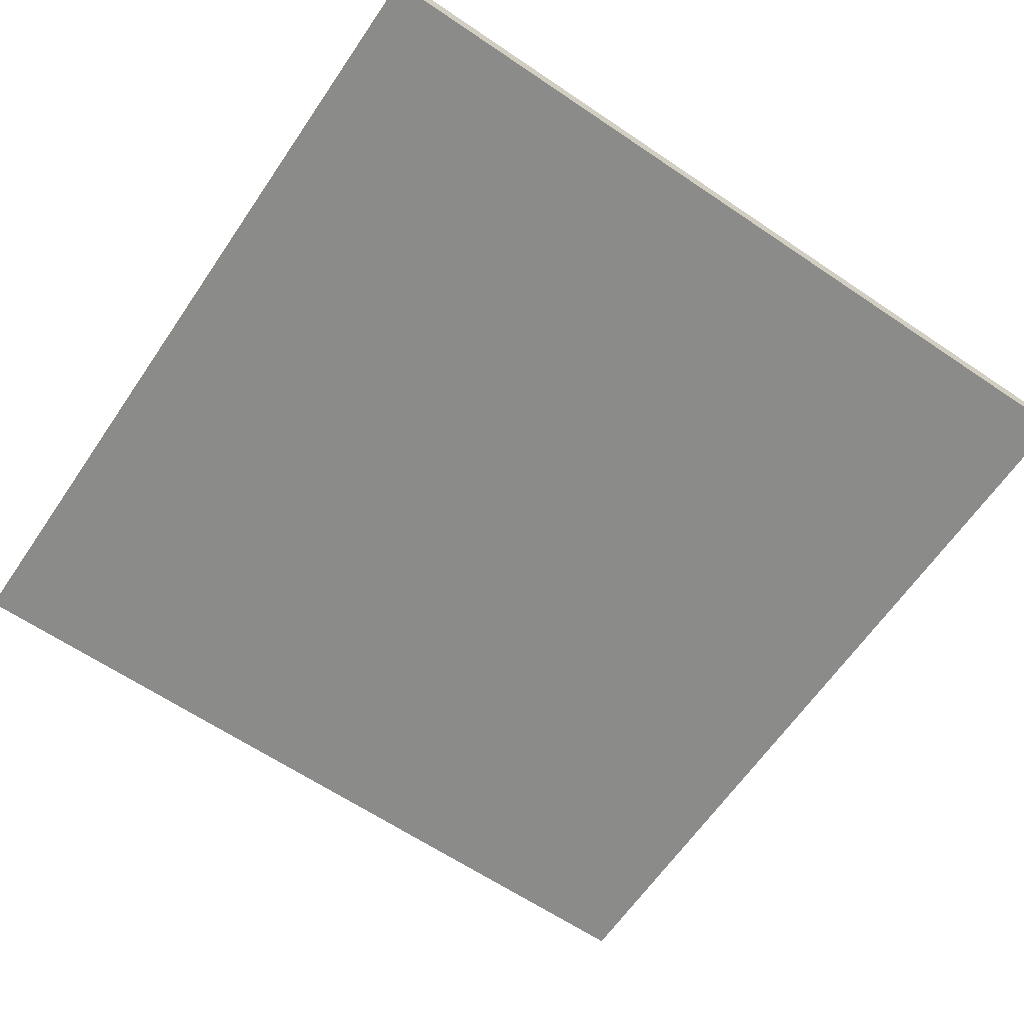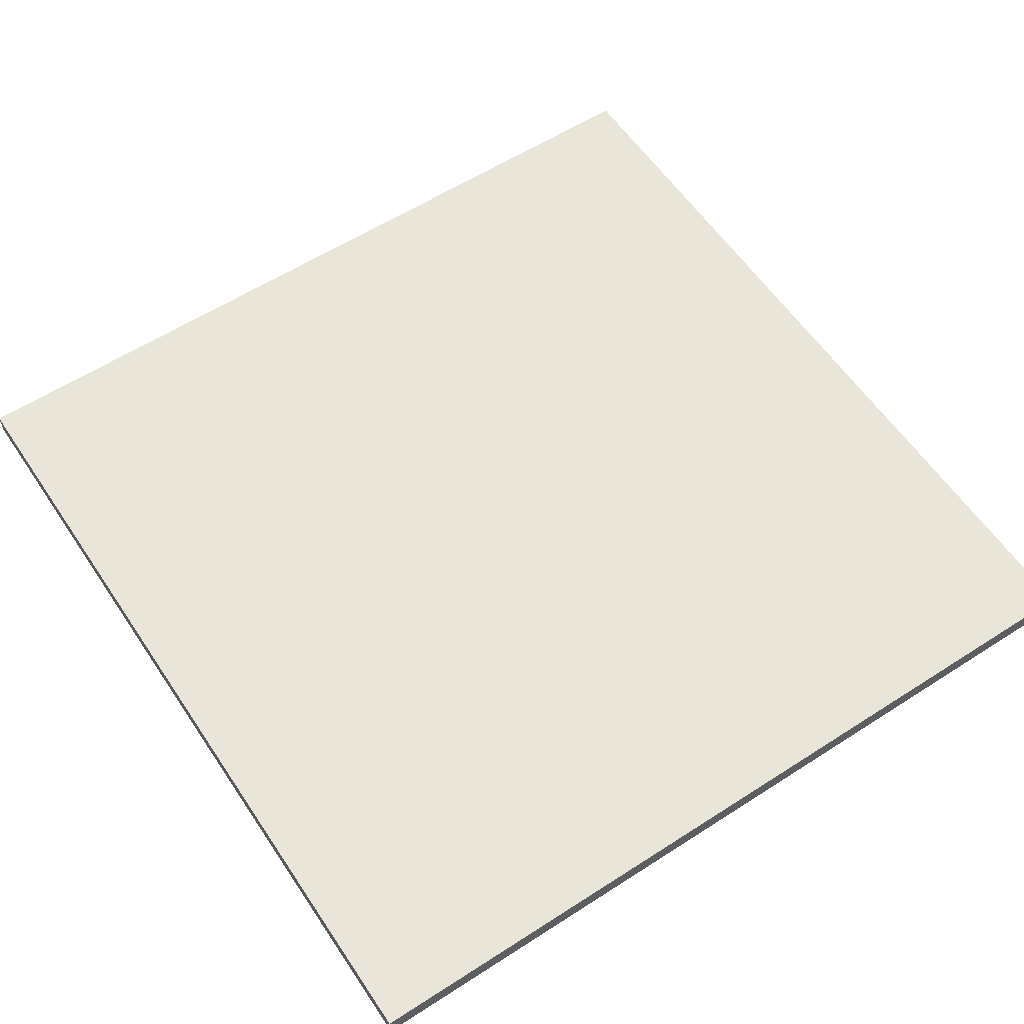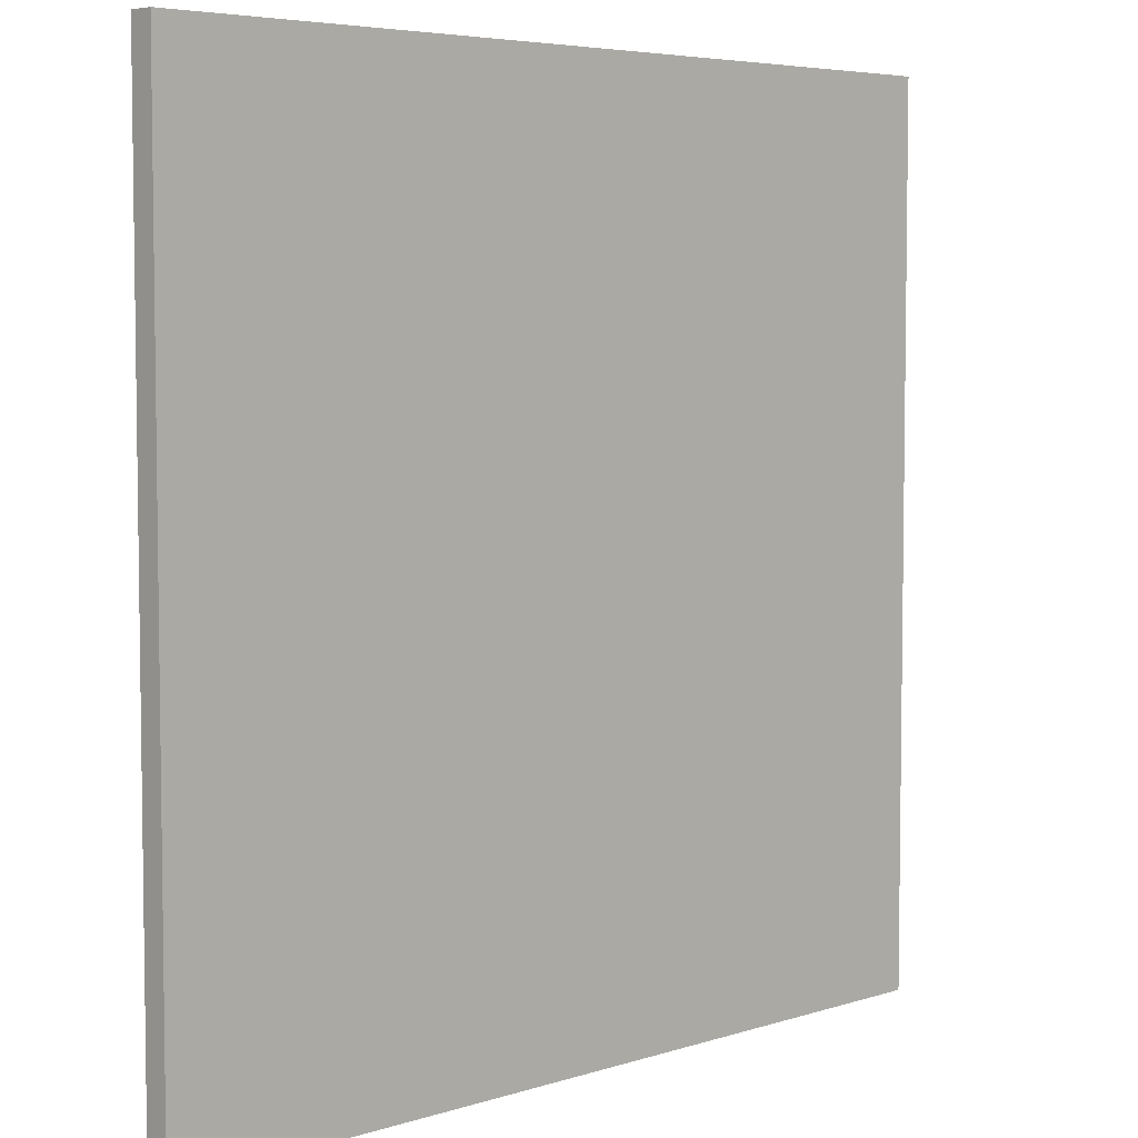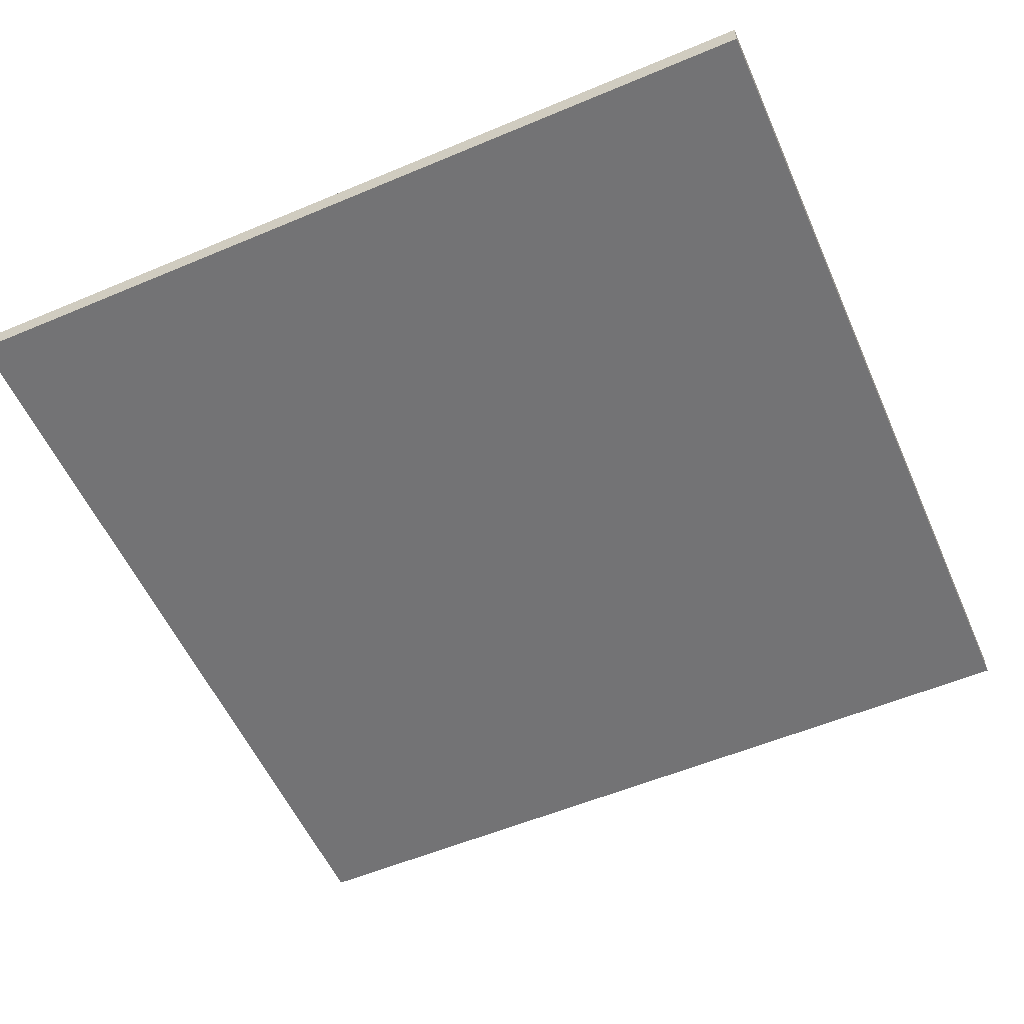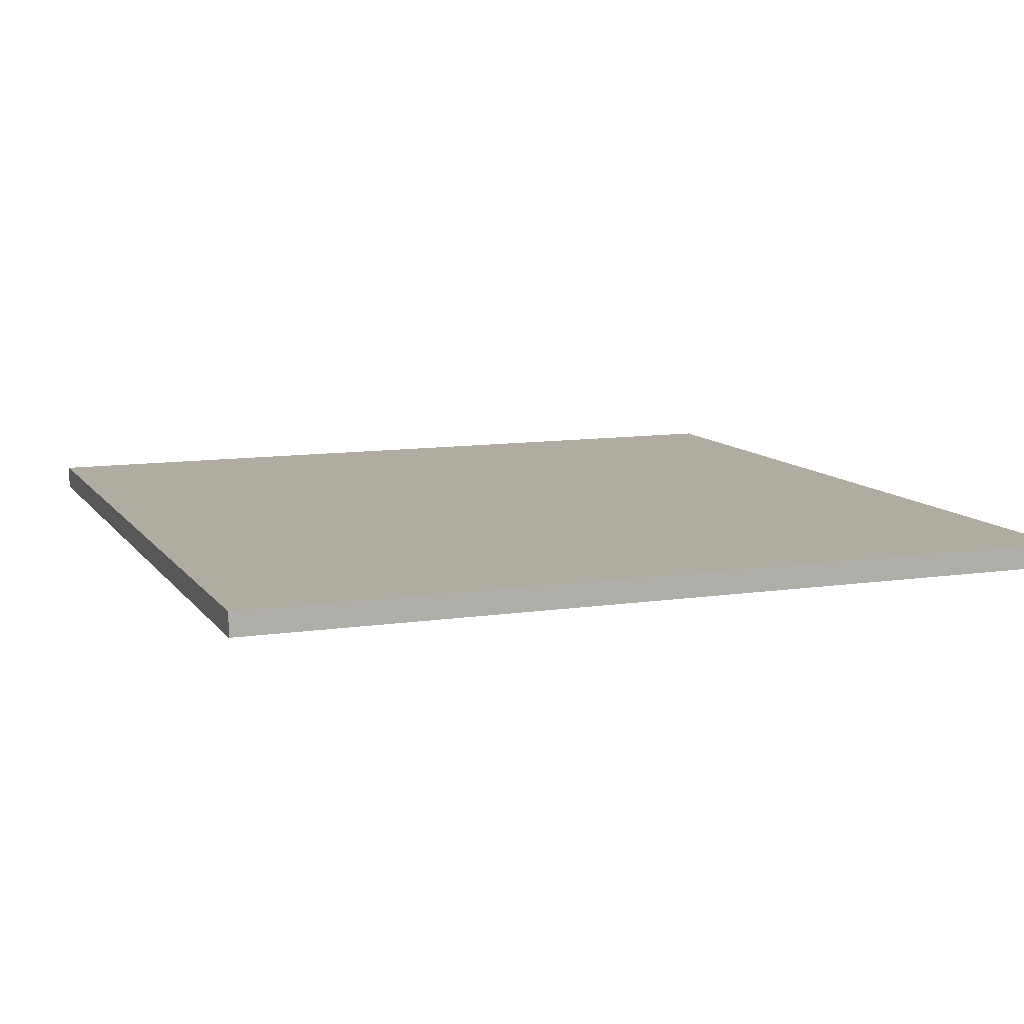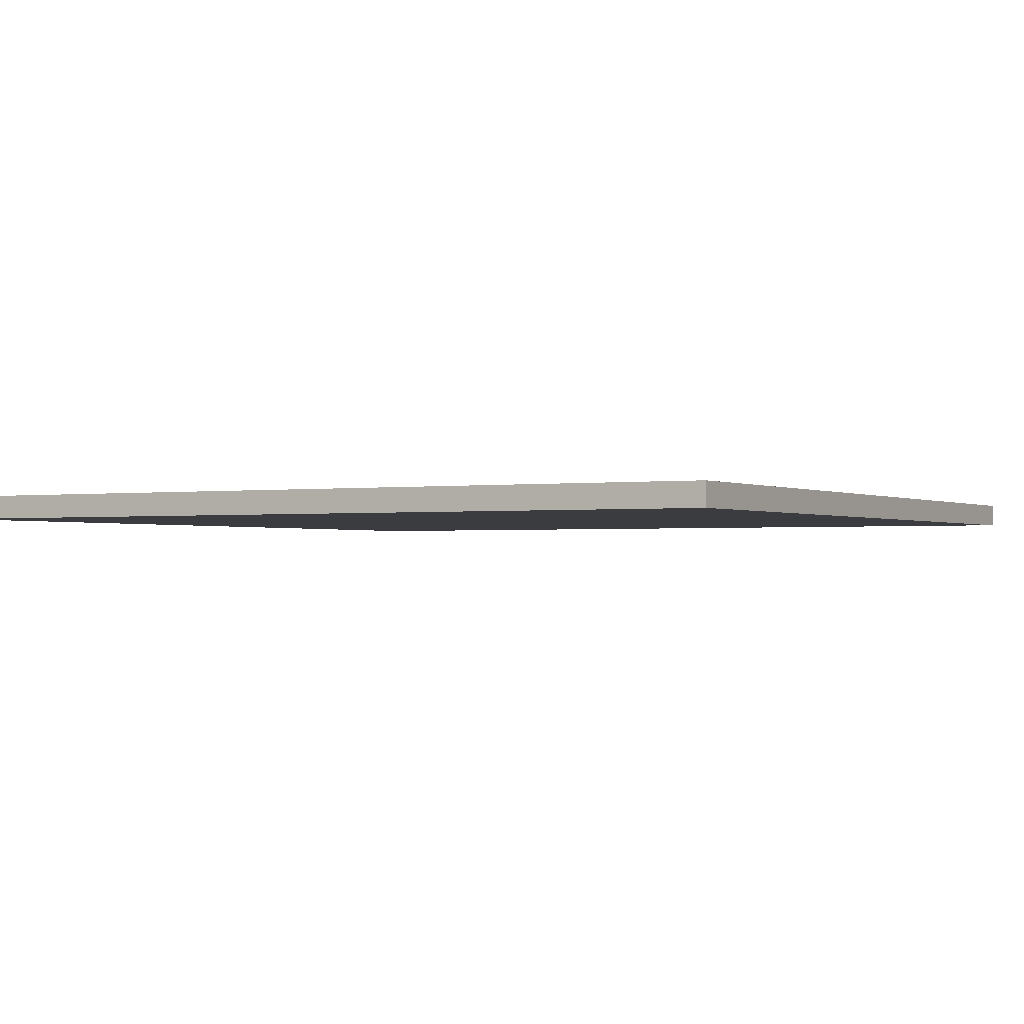
<metadata>
{"format":"obj","ext":"obj","renderer":"f3d","projection":"perspective","resolution":1024,"background":"white","views":[{"elev":-63.7,"azim":-34.3,"up":"+Y"},{"elev":58.6,"azim":-33.6,"up":"+Y"},{"elev":5.3,"azim":135.3,"up":"+Z"},{"elev":-56.0,"azim":-156.2,"up":"+Y"},{"elev":10.2,"azim":-111.0,"up":"+Y"},{"elev":-1.5,"azim":-60.8,"up":"+Y"}]}
</metadata>
<code>
o Plane
v -10 0 10
v 10 0 10
v -10 0 -10
v 10 0 -10
v -10 0.5482 10
v 10 0.5482 10
v -10 0.5482 -10
v 10 0.5482 -10
f 3 2 1
f 6 7 5
f 4 6 2
f 1 7 3
f 3 8 4
f 2 5 1
f 3 4 2
f 6 8 7
f 4 8 6
f 1 5 7
f 3 7 8
f 2 6 5

</code>
